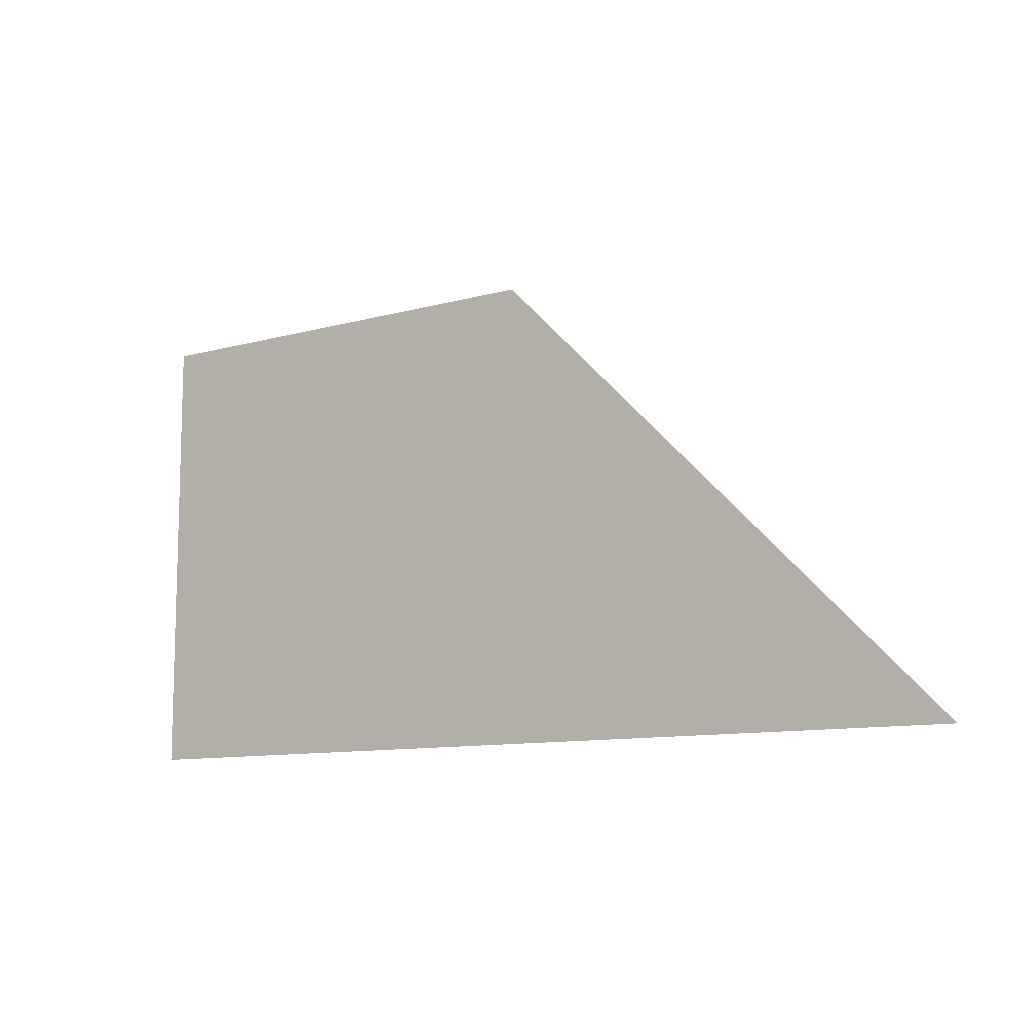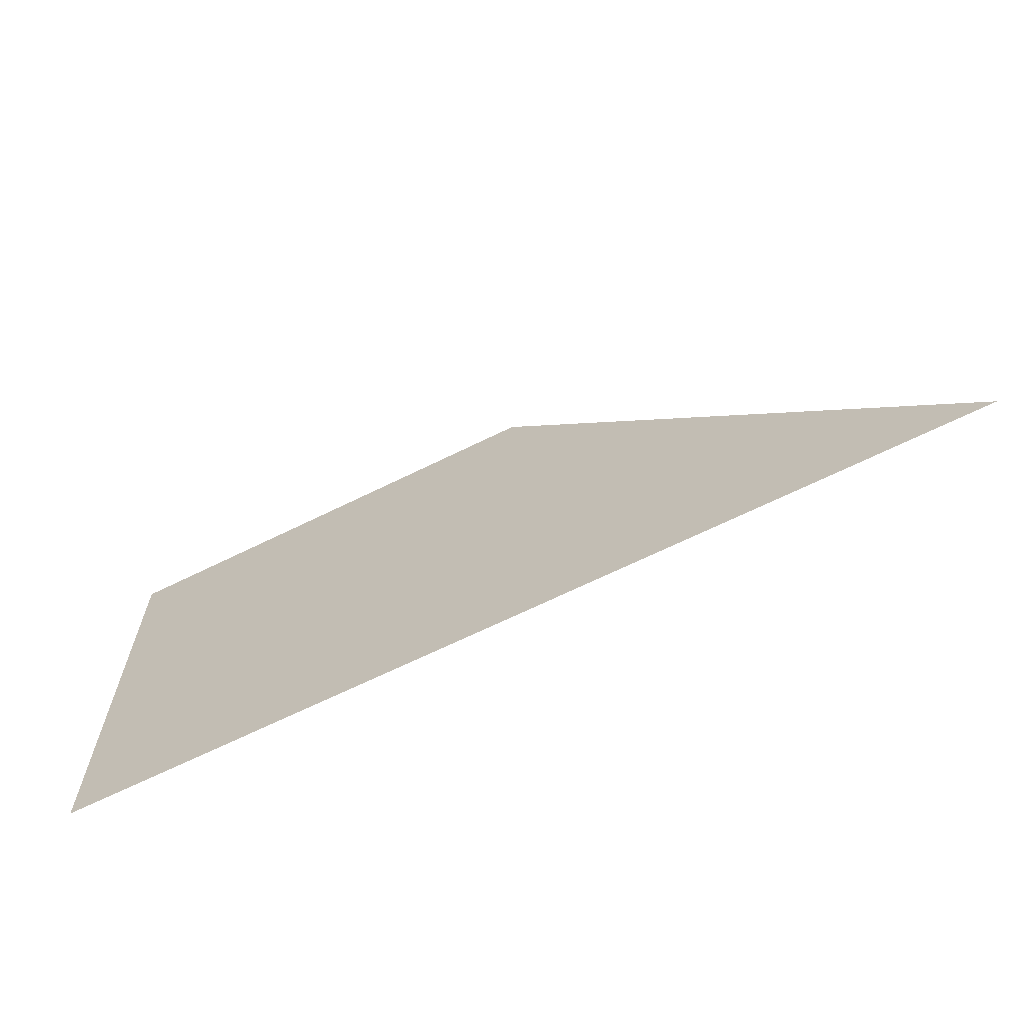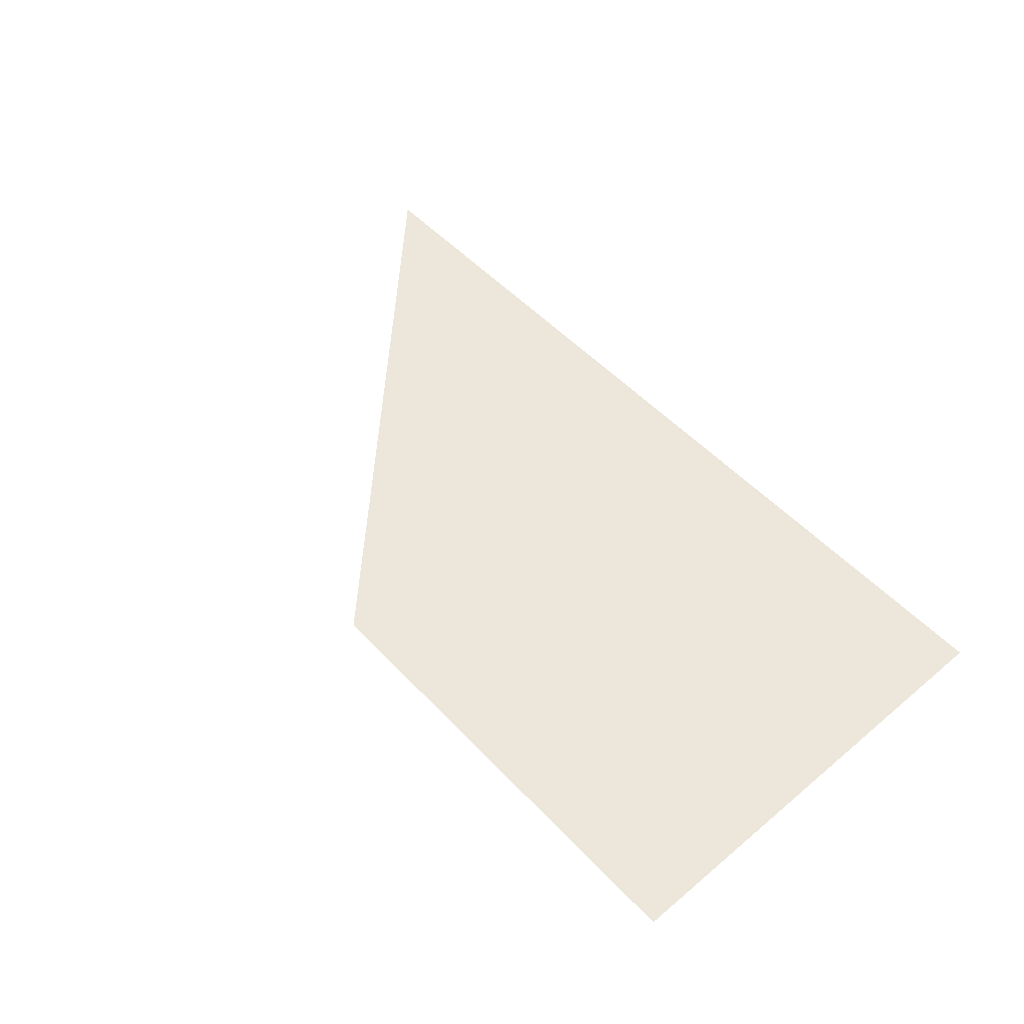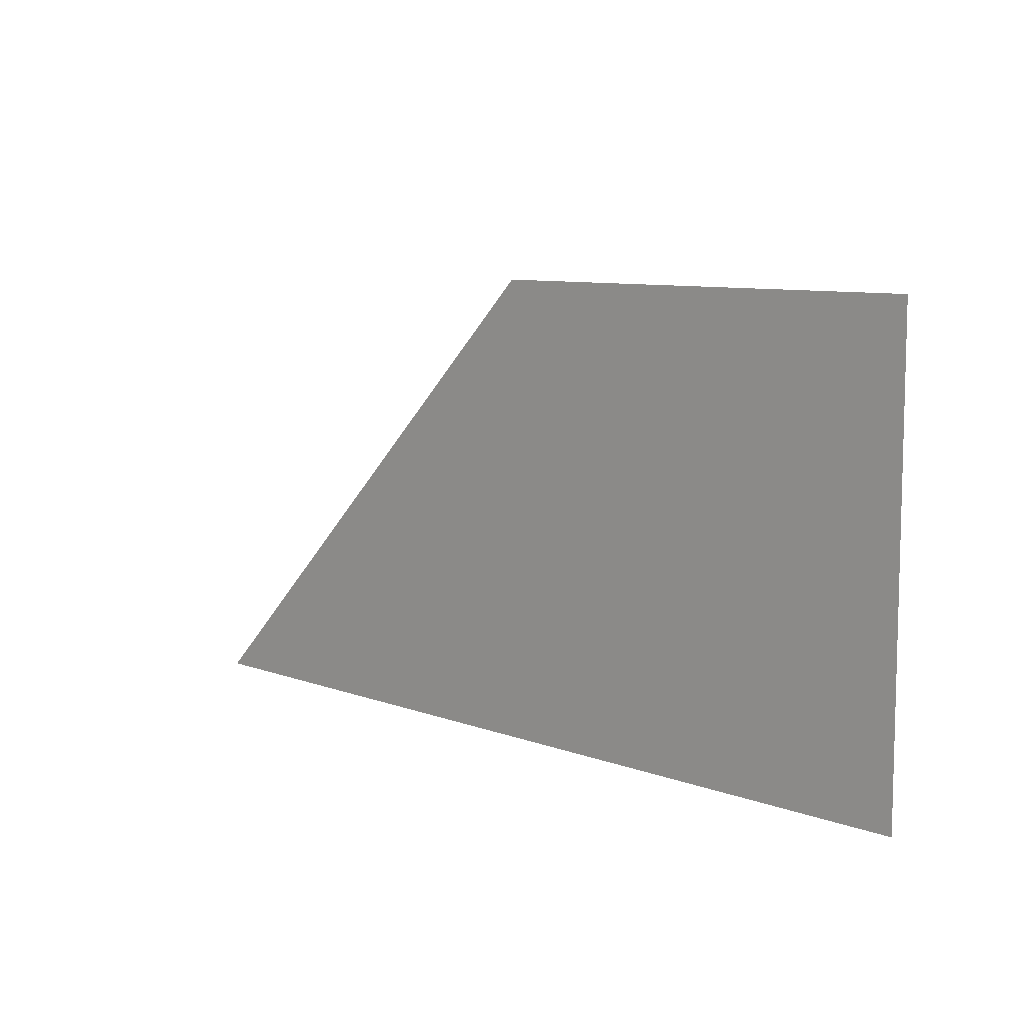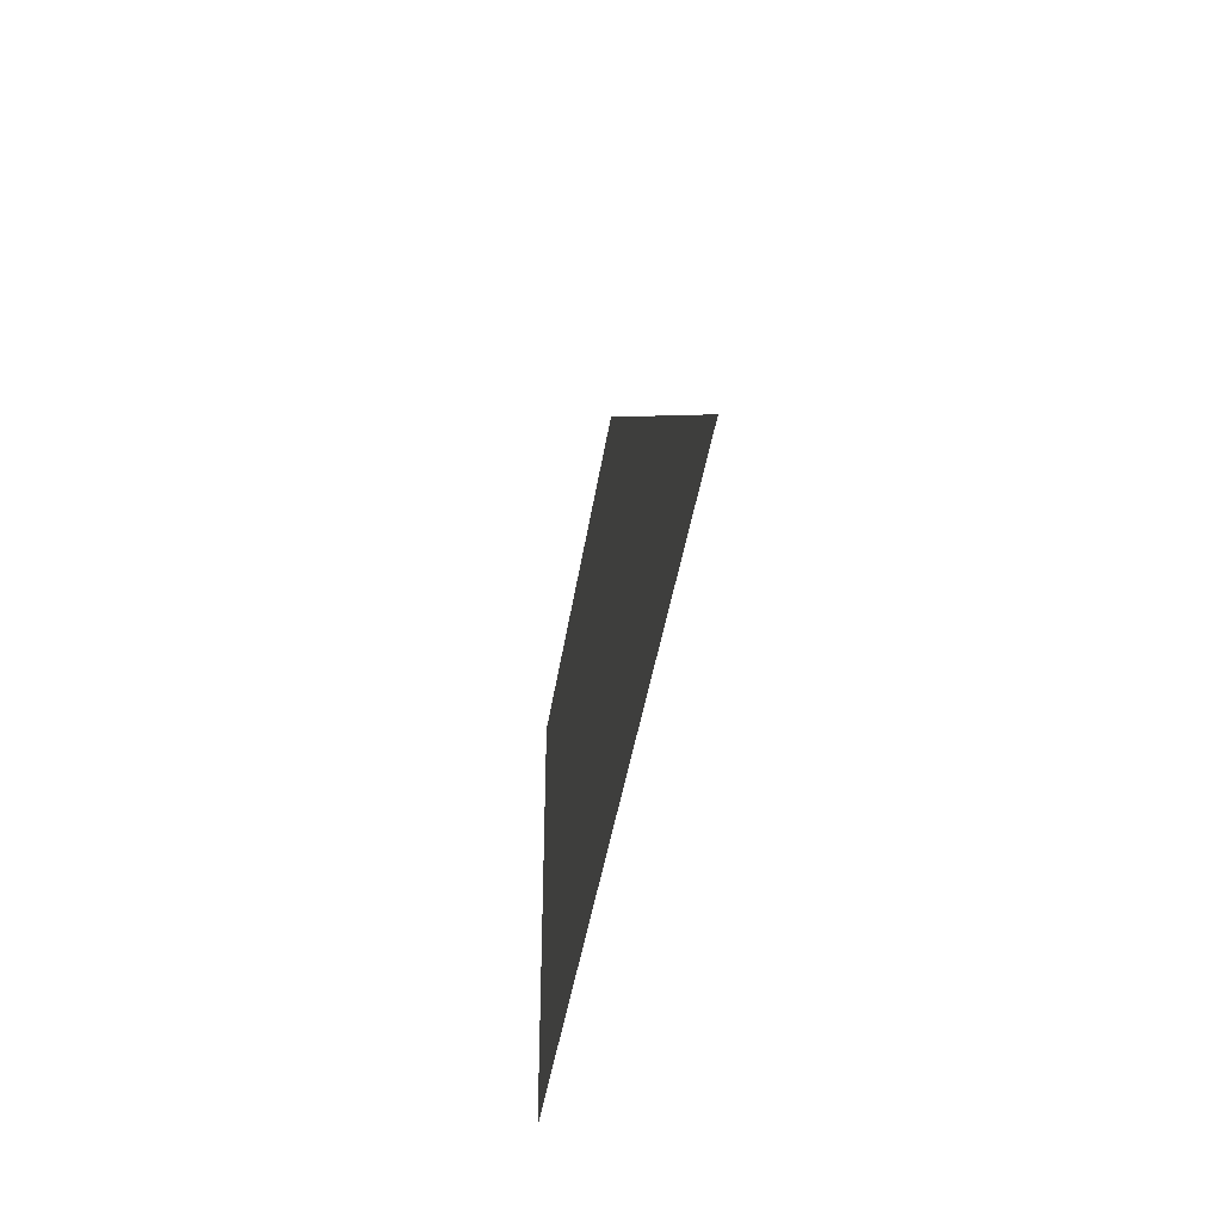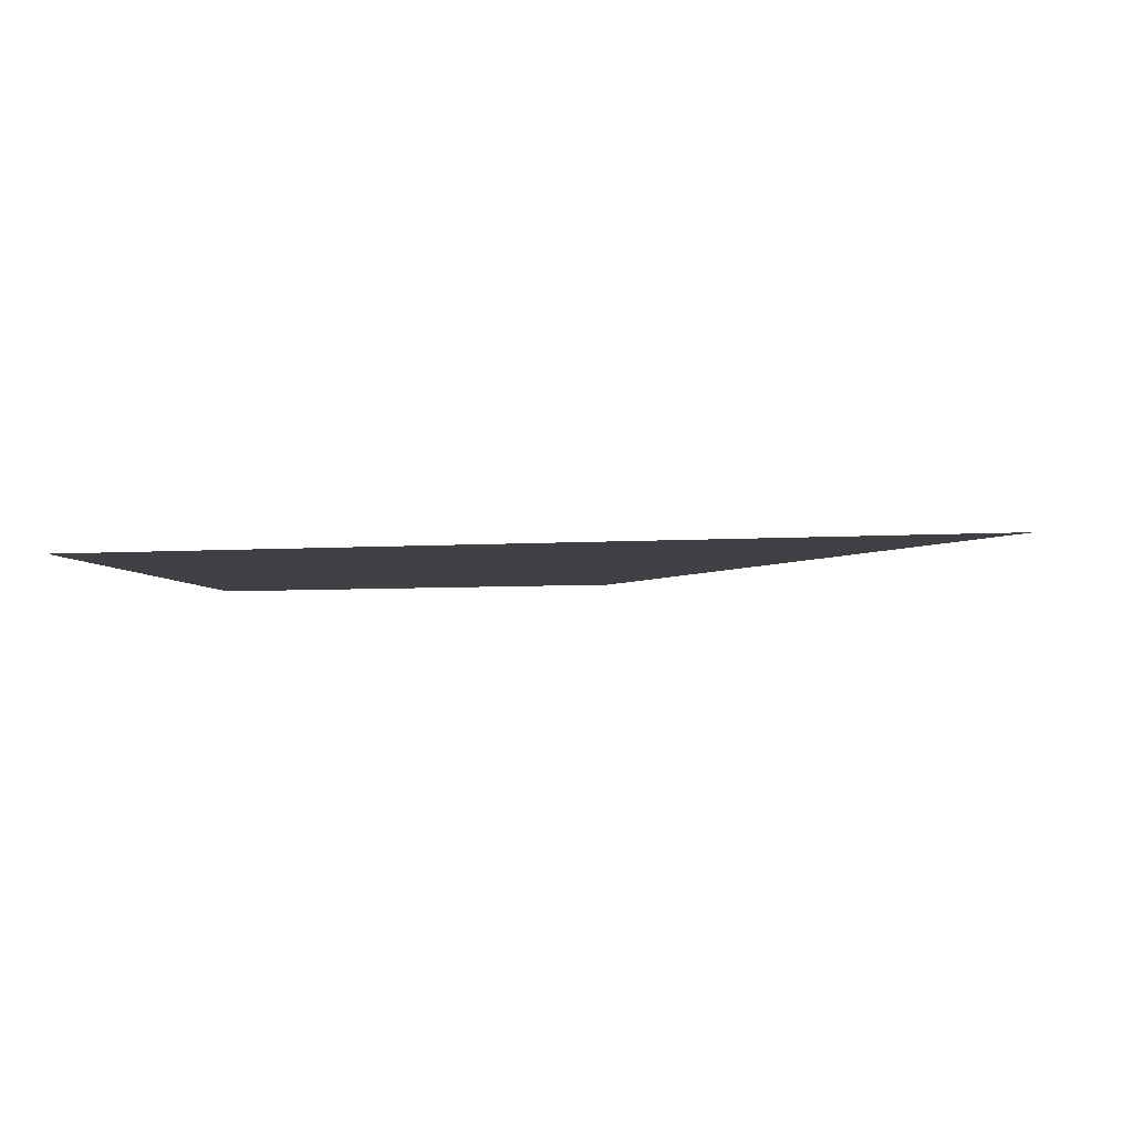
<metadata>
{"format":"obj","ext":"obj","renderer":"f3d","projection":"perspective","resolution":1024,"background":"white","views":[{"elev":-10.4,"azim":35.1,"up":"+Y"},{"elev":-66.0,"azim":26.5,"up":"+Y"},{"elev":52.7,"azim":-131.9,"up":"+Z"},{"elev":8.7,"azim":-134.6,"up":"+Y"},{"elev":-40.8,"azim":81.6,"up":"+Y"},{"elev":-5.3,"azim":11.8,"up":"+Z"}]}
</metadata>
<code>
v 0 0 0
v 0.5 0 0
v 0.25 0.25 0
v 0 0.25 0
f 1 2 3 4
f 4 3 2 1

</code>
